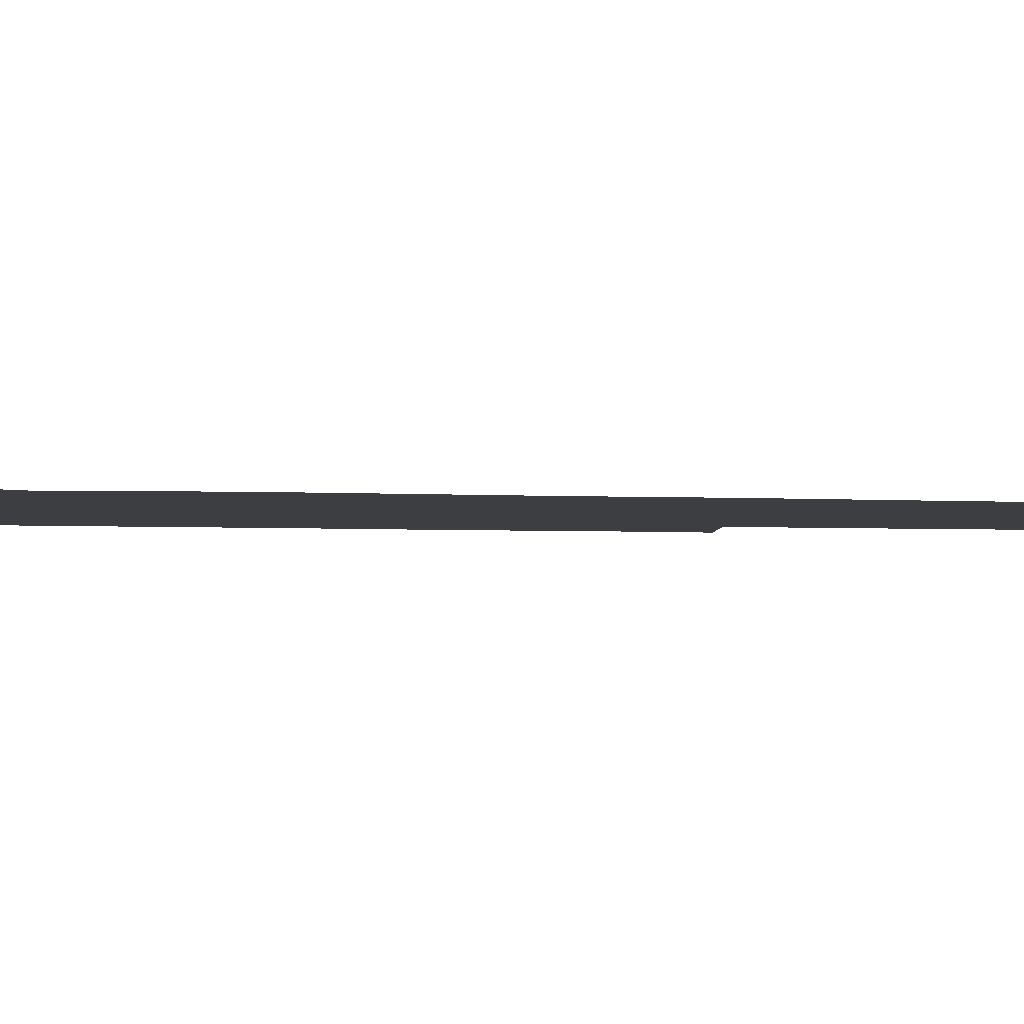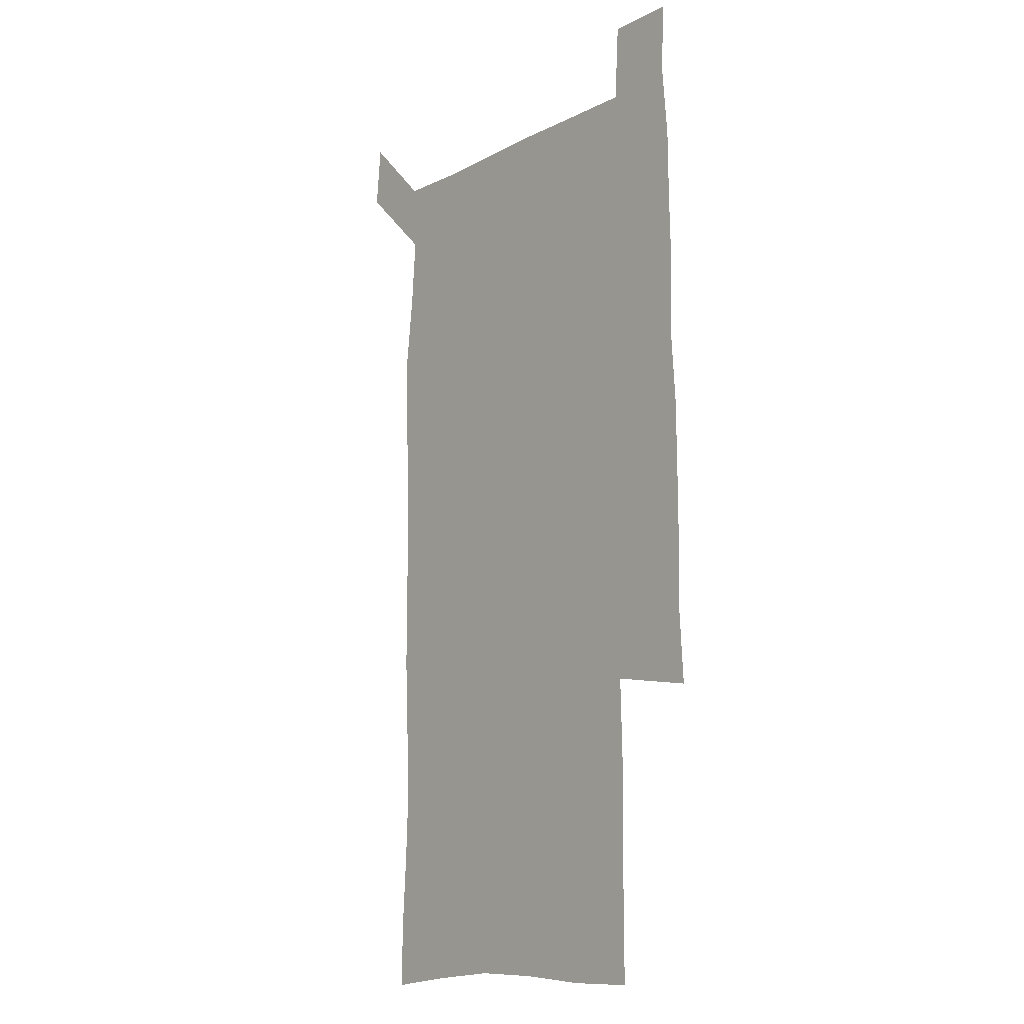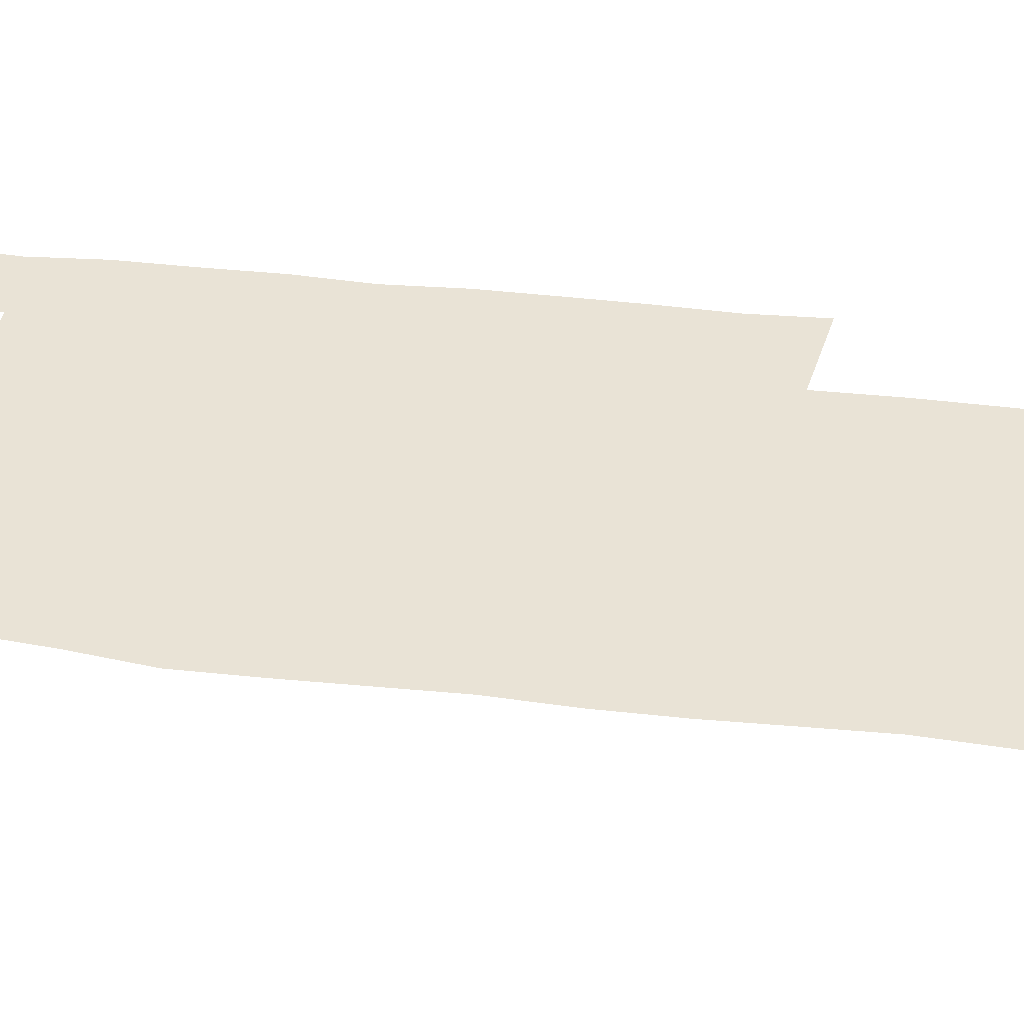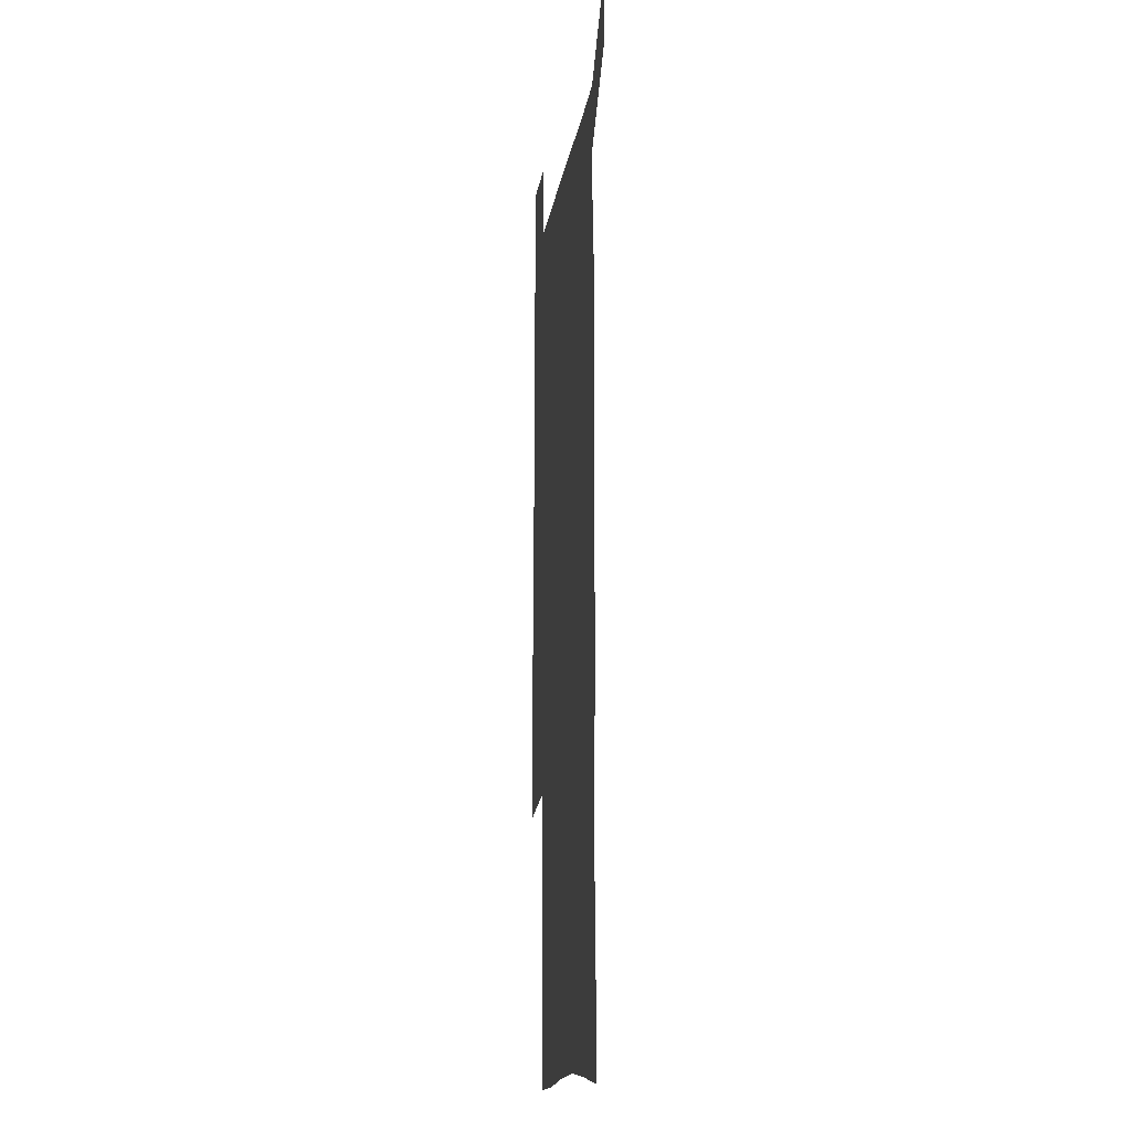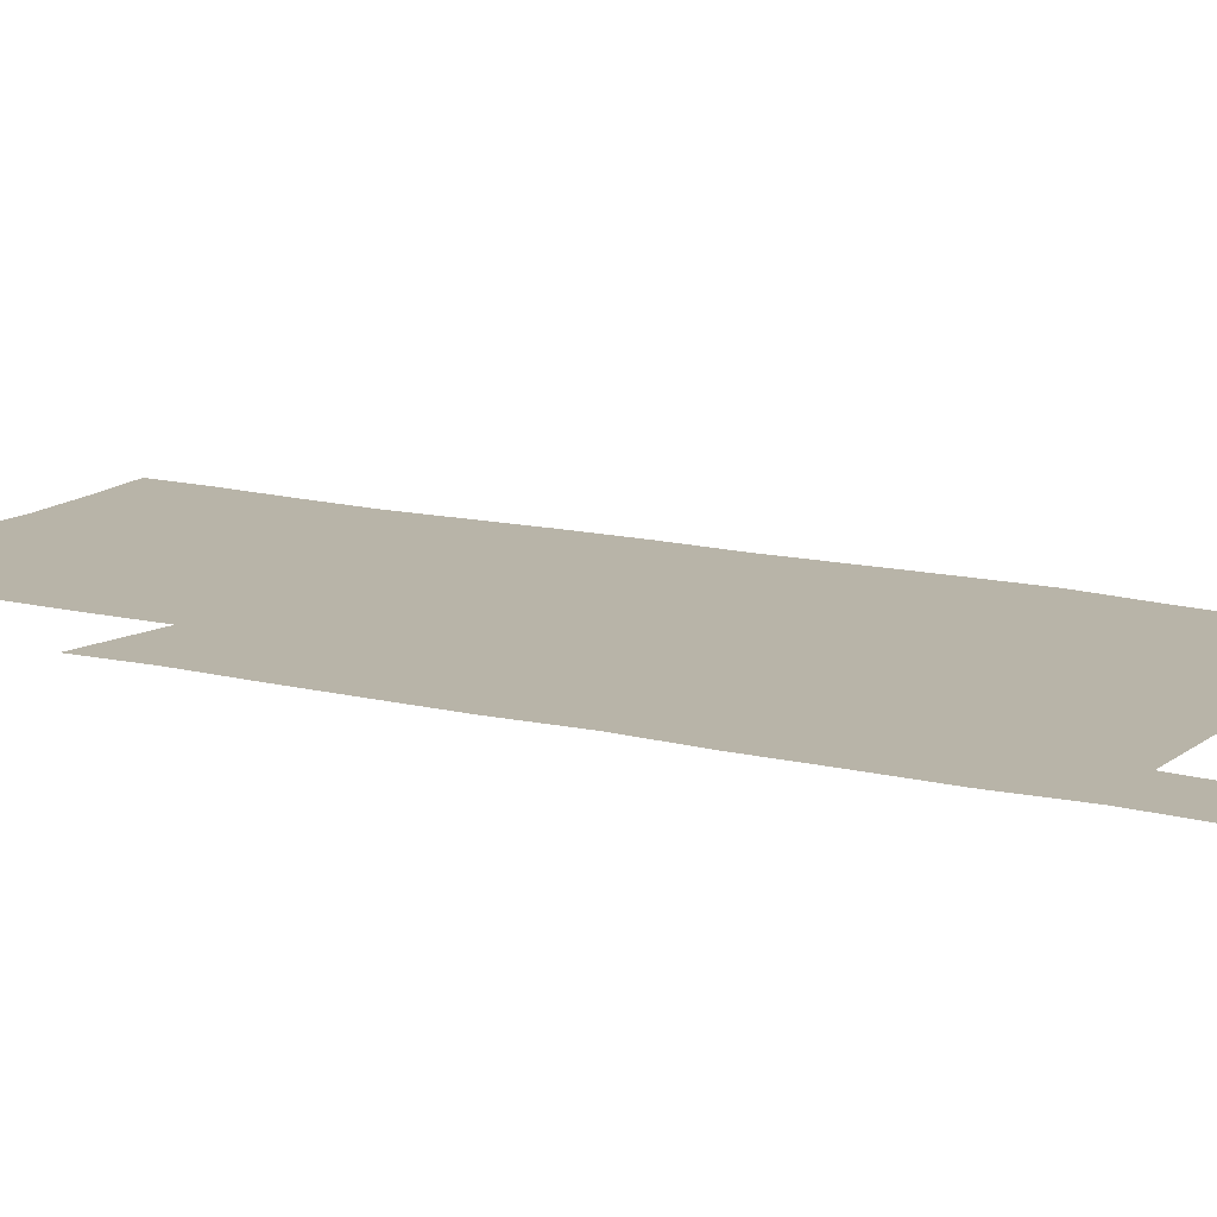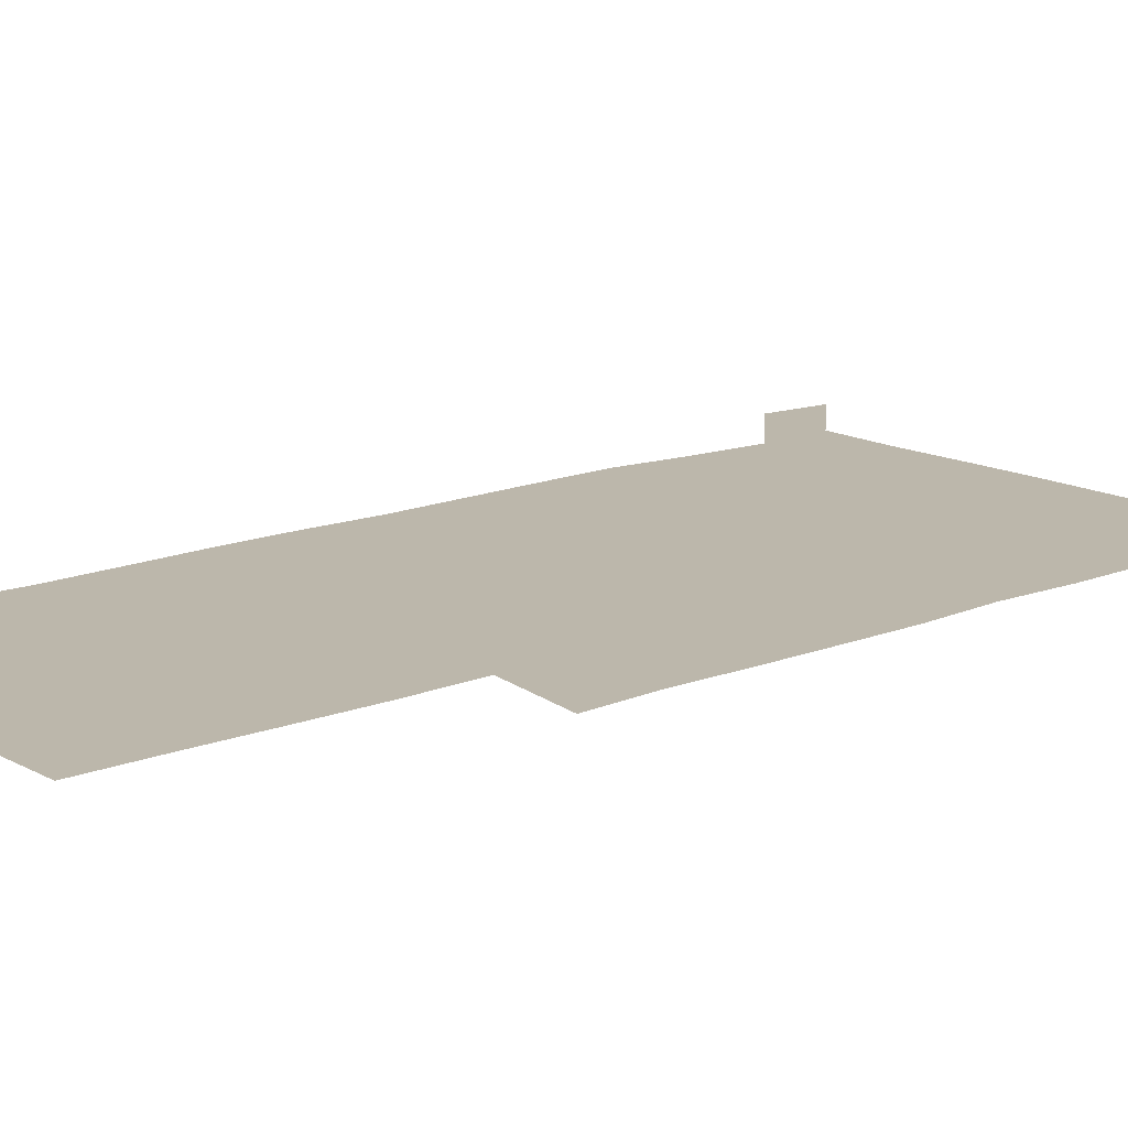
<metadata>
{"format":"obj","ext":"obj","renderer":"f3d","projection":"perspective","resolution":1024,"background":"white","views":[{"elev":-3.3,"azim":-100.4,"up":"+Z"},{"elev":-12.6,"azim":50.0,"up":"+Y"},{"elev":42.0,"azim":-81.6,"up":"+Z"},{"elev":-14.6,"azim":-98.0,"up":"+Y"},{"elev":13.0,"azim":120.7,"up":"+Z"},{"elev":14.4,"azim":49.1,"up":"+Z"}]}
</metadata>
<code>
v 447.8 573.1 0
v 450.3 600 0
v 477.2 176.1 0
v 477.6 203.7 0
v 479.5 233.9 0
v 480.7 265 0
v 479.4 295.2 0
v 478.1 325.5 0
v 477.6 356.2 0
v 478.5 387.8 0
v 477.4 418.4 0
v 476.4 449 0
v 475.8 479.4 0
v 479.2 510.1 0
v 481.5 540.2 0
v 480.3 569.4 0
v 506.6 179.4 0
v 513.7 213.8 0
v 514.2 242.7 0
v 514 271.9 0
v 513.2 301.4 0
v 513 331.5 0
v 512.1 361.2 0
v 513.3 391.8 0
v 511.8 421.1 0
v 512.7 451.1 0
v 513 480.6 0
v 512.4 510 0
v 512.5 539.3 0
v 511.3 568.5 0
v 538.4 181.8 0
v 541.6 214.1 0
v 543.7 245.9 0
v 543.2 274.3 0
v 543.2 304.2 0
v 542.8 333.8 0
v 542.8 363.7 0
v 542.3 392.9 0
v 542.9 422.7 0
v 542.6 451.7 0
v 541.7 481 0
v 542.7 510.2 0
v 542.2 539.3 0
v 541 569.2 0
v 568.9 180.7 0
v 570.7 216.2 0
v 571.2 246.5 0
v 571.3 273.7 0
v 571.7 305.6 0
v 571.5 335 0
v 571.3 364.5 0
v 571.3 393.9 0
v 571.3 422.9 0
v 571.3 452.1 0
v 571.8 481.5 0
v 571.7 510.2 0
v 571.8 538.8 0
v 571 569.5 0
v 599.6 178 0
v 599 214.4 0
v 599.7 244.1 0
v 599.7 275.8 0
v 600 305 0
v 600.1 334.1 0
v 599.2 365.1 0
v 599.5 393.8 0
v 599.6 422.9 0
v 600.1 452 0
v 600 481.4 0
v 600.2 510.2 0
v 600.6 539.2 0
v 600.9 569.1 0
v 629.4 177.4 0
v 629.3 209.2 0
v 629.6 240 0
v 629.7 271.7 0
v 628.9 304.1 0
v 629 333.2 0
v 628.5 363.1 0
v 628.4 392.5 0
v 629.8 421.6 0
v 629.5 451.5 0
v 630 481 0
v 631 510.6 0
v 630 539.9 0
v 630.4 568.9 0
v 632.3 601.6 0
v 666.9 298 0
v 665.1 327.8 0
v 665.6 357.6 0
v 665.5 387.9 0
v 665.2 418.3 0
v 663.1 449.8 0
v 664.1 480.3 0
v 663.4 510.8 0
v 663.2 541 0
v 660.7 570.6 0
v 661.7 601.4 0
f 15 16 1
f 1 16 2
f 3 17 4
f 17 18 4
f 4 18 5
f 18 19 5
f 5 19 6
f 19 20 6
f 6 20 7
f 20 21 7
f 7 21 8
f 21 22 8
f 8 22 9
f 22 23 9
f 9 23 10
f 23 24 10
f 10 24 11
f 24 25 11
f 11 25 12
f 25 26 12
f 12 26 13
f 26 27 13
f 13 27 14
f 27 28 14
f 14 28 15
f 28 29 15
f 15 29 16
f 29 30 16
f 17 31 18
f 31 32 18
f 18 32 19
f 32 33 19
f 19 33 20
f 33 34 20
f 20 34 21
f 34 35 21
f 21 35 22
f 35 36 22
f 22 36 23
f 36 37 23
f 23 37 24
f 37 38 24
f 24 38 25
f 38 39 25
f 25 39 26
f 39 40 26
f 26 40 27
f 40 41 27
f 27 41 28
f 41 42 28
f 28 42 29
f 42 43 29
f 29 43 30
f 43 44 30
f 31 45 32
f 45 46 32
f 32 46 33
f 46 47 33
f 33 47 34
f 47 48 34
f 34 48 35
f 48 49 35
f 35 49 36
f 49 50 36
f 36 50 37
f 50 51 37
f 37 51 38
f 51 52 38
f 38 52 39
f 52 53 39
f 39 53 40
f 53 54 40
f 40 54 41
f 54 55 41
f 41 55 42
f 55 56 42
f 42 56 43
f 56 57 43
f 43 57 44
f 57 58 44
f 45 59 46
f 59 60 46
f 46 60 47
f 60 61 47
f 47 61 48
f 61 62 48
f 48 62 49
f 62 63 49
f 49 63 50
f 63 64 50
f 50 64 51
f 64 65 51
f 51 65 52
f 65 66 52
f 52 66 53
f 66 67 53
f 53 67 54
f 67 68 54
f 54 68 55
f 68 69 55
f 55 69 56
f 69 70 56
f 56 70 57
f 70 71 57
f 57 71 58
f 71 72 58
f 59 73 60
f 73 74 60
f 60 74 61
f 74 75 61
f 61 75 62
f 75 76 62
f 62 76 63
f 76 77 63
f 63 77 64
f 77 78 64
f 64 78 65
f 78 79 65
f 65 79 66
f 79 80 66
f 66 80 67
f 80 81 67
f 67 81 68
f 81 82 68
f 68 82 69
f 82 83 69
f 69 83 70
f 83 84 70
f 70 84 71
f 84 85 71
f 71 85 72
f 85 86 72
f 77 88 78
f 88 89 78
f 78 89 79
f 89 90 79
f 79 90 80
f 90 91 80
f 80 91 81
f 91 92 81
f 81 92 82
f 92 93 82
f 82 93 83
f 93 94 83
f 83 94 84
f 94 95 84
f 84 95 85
f 95 96 85
f 85 96 86
f 96 97 86
f 86 97 87
f 97 98 87

</code>
